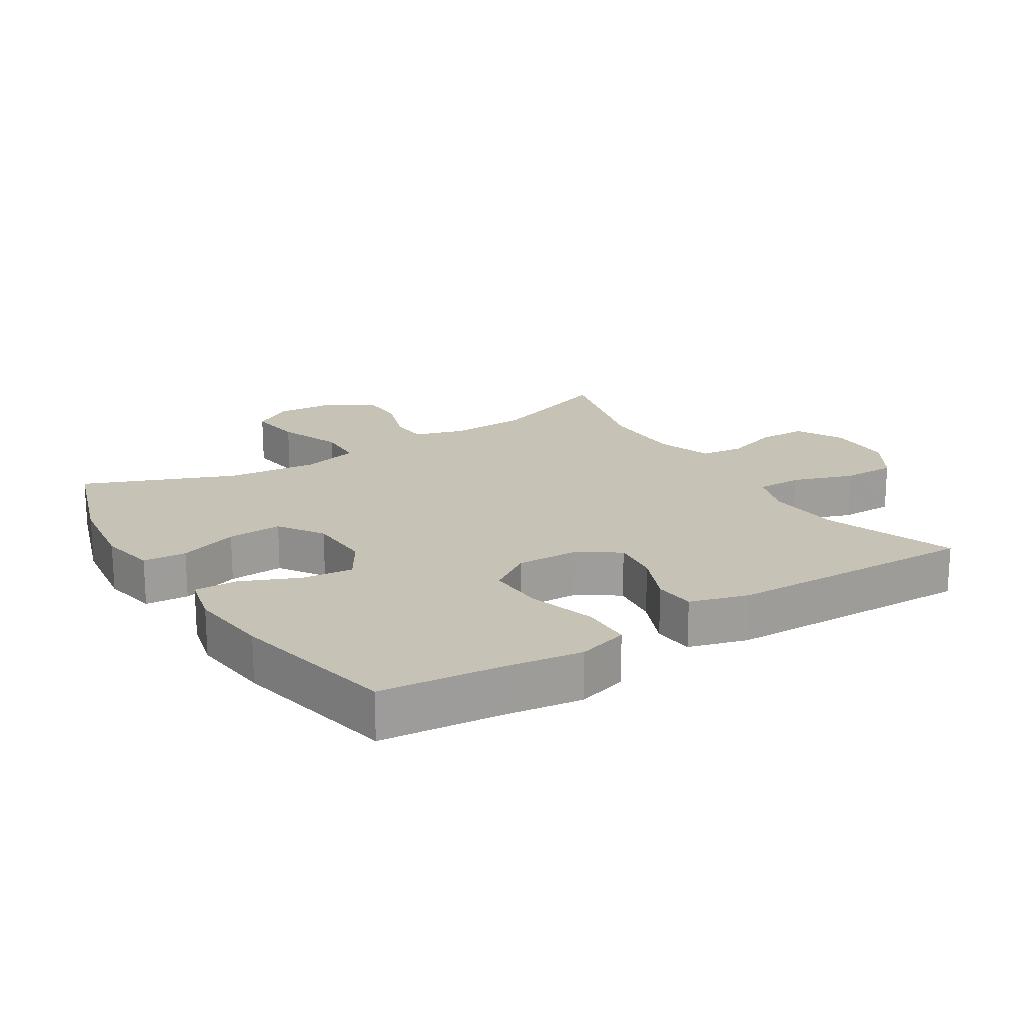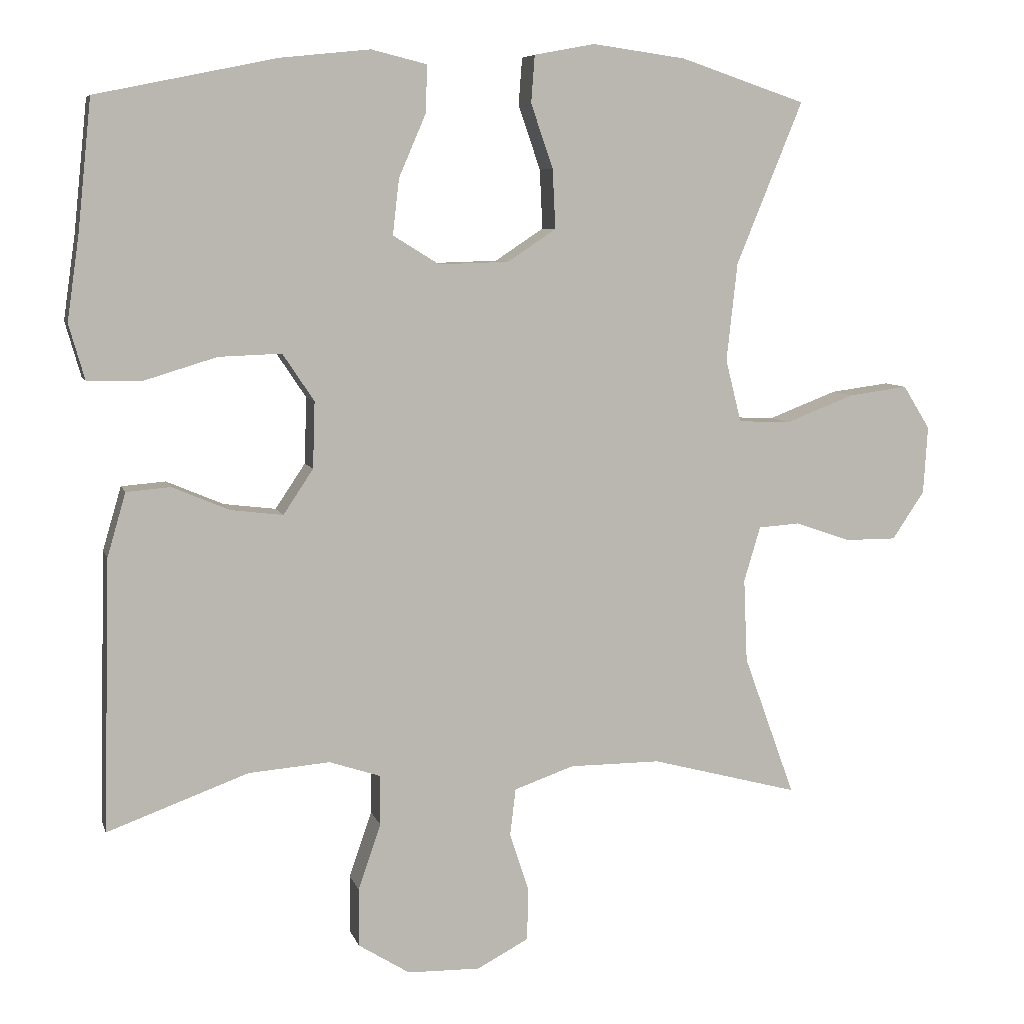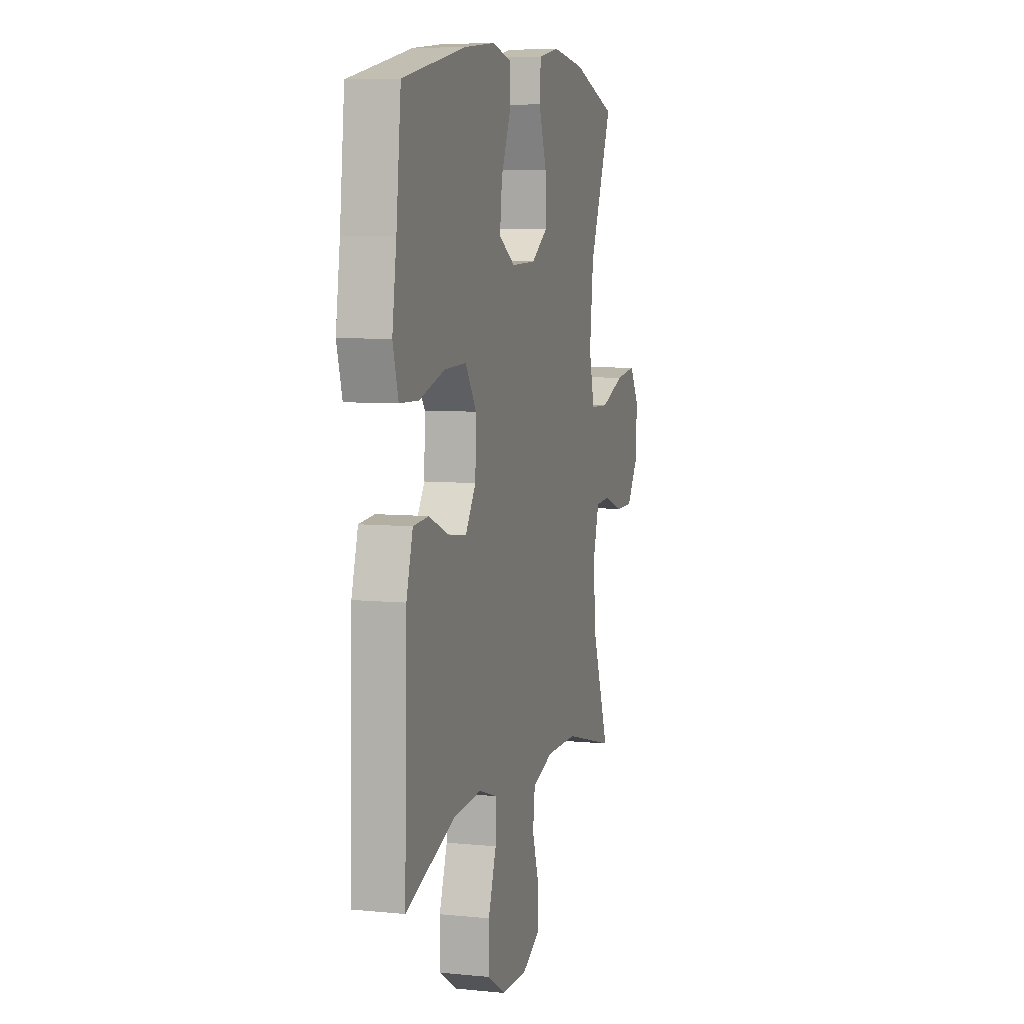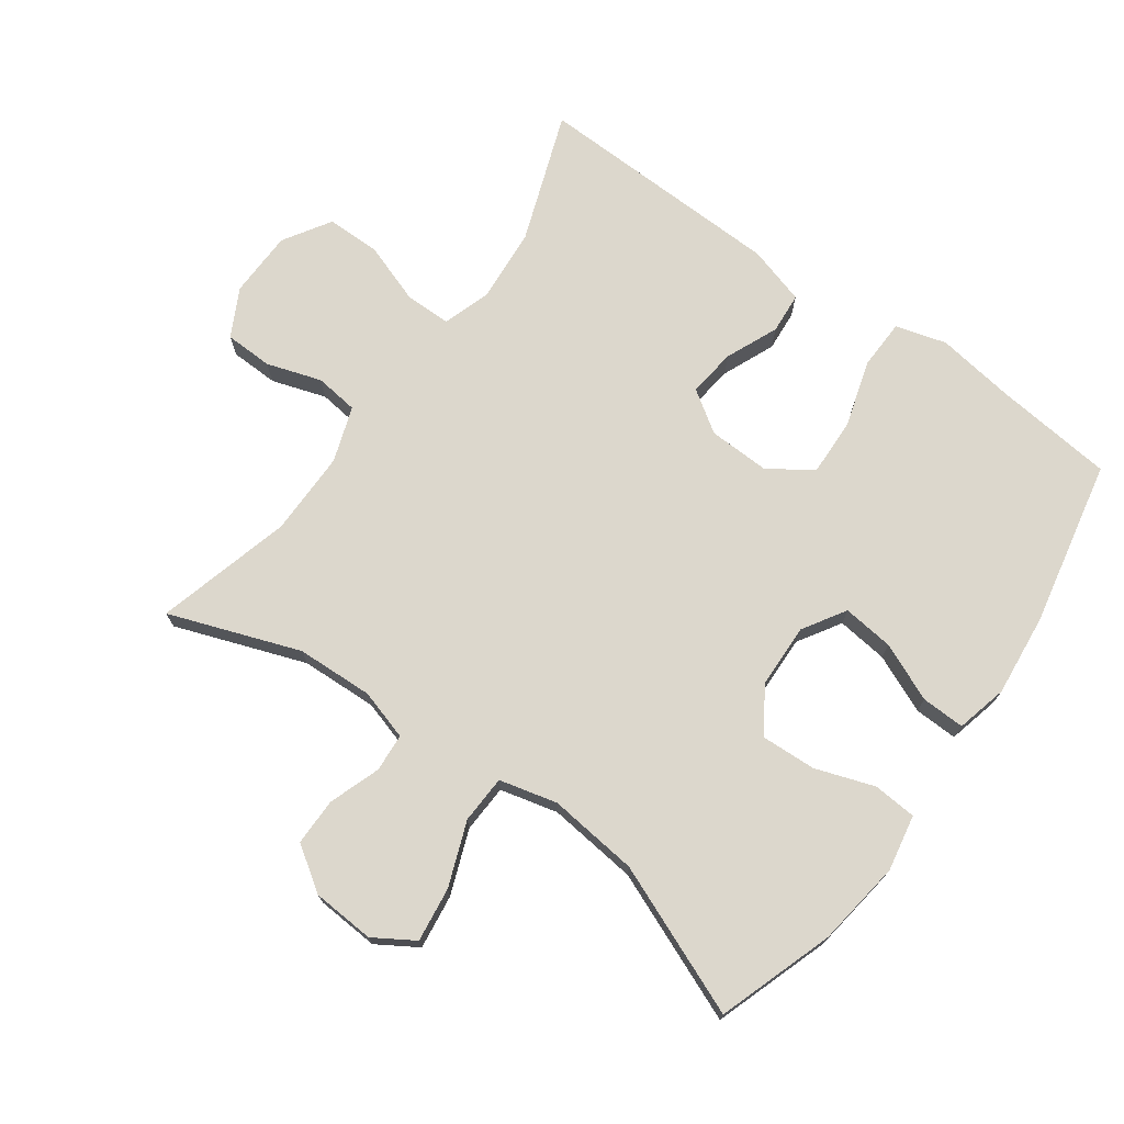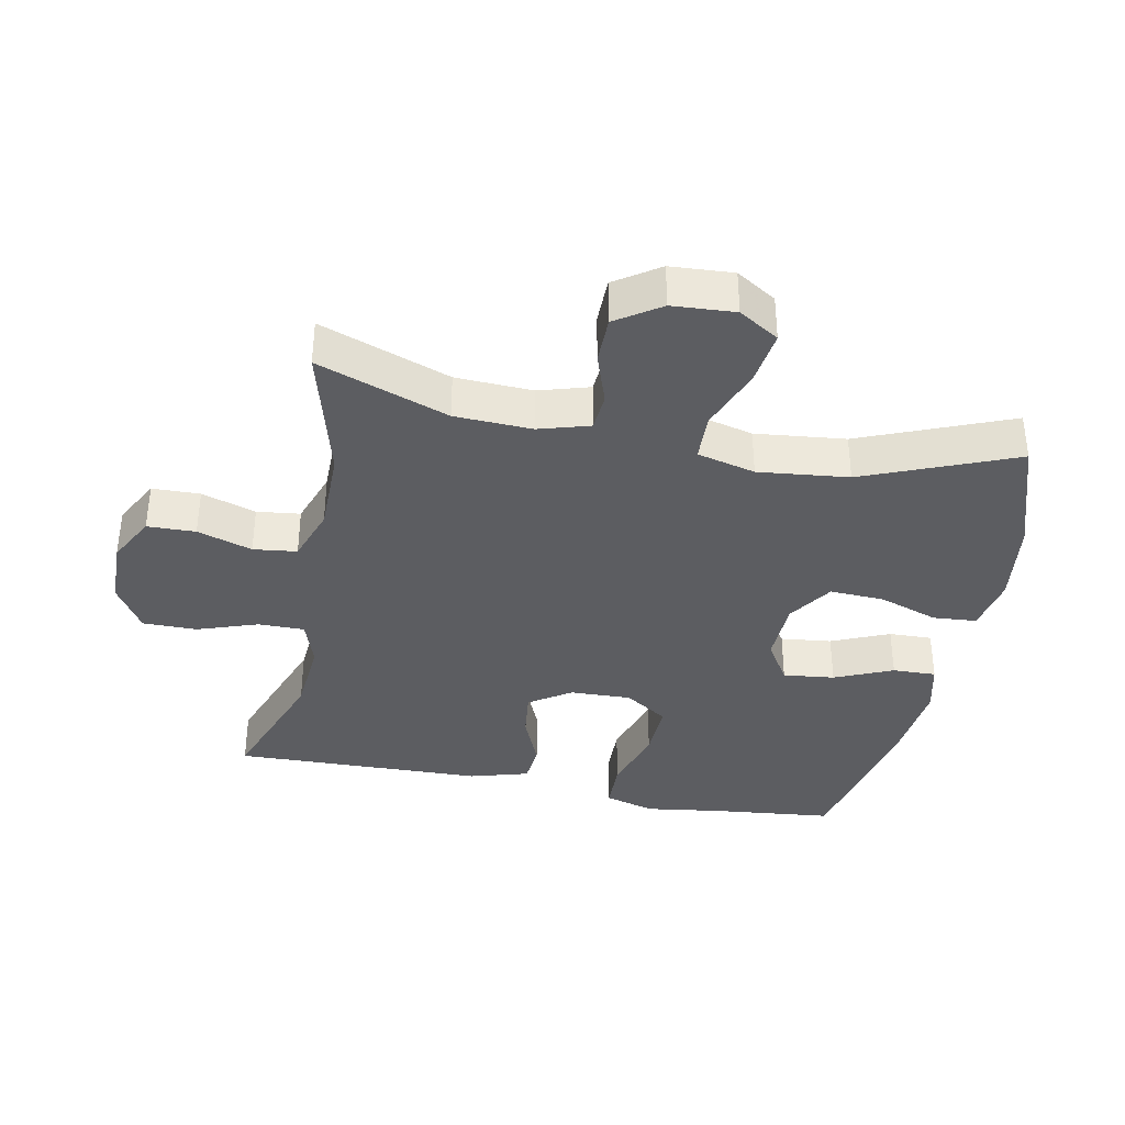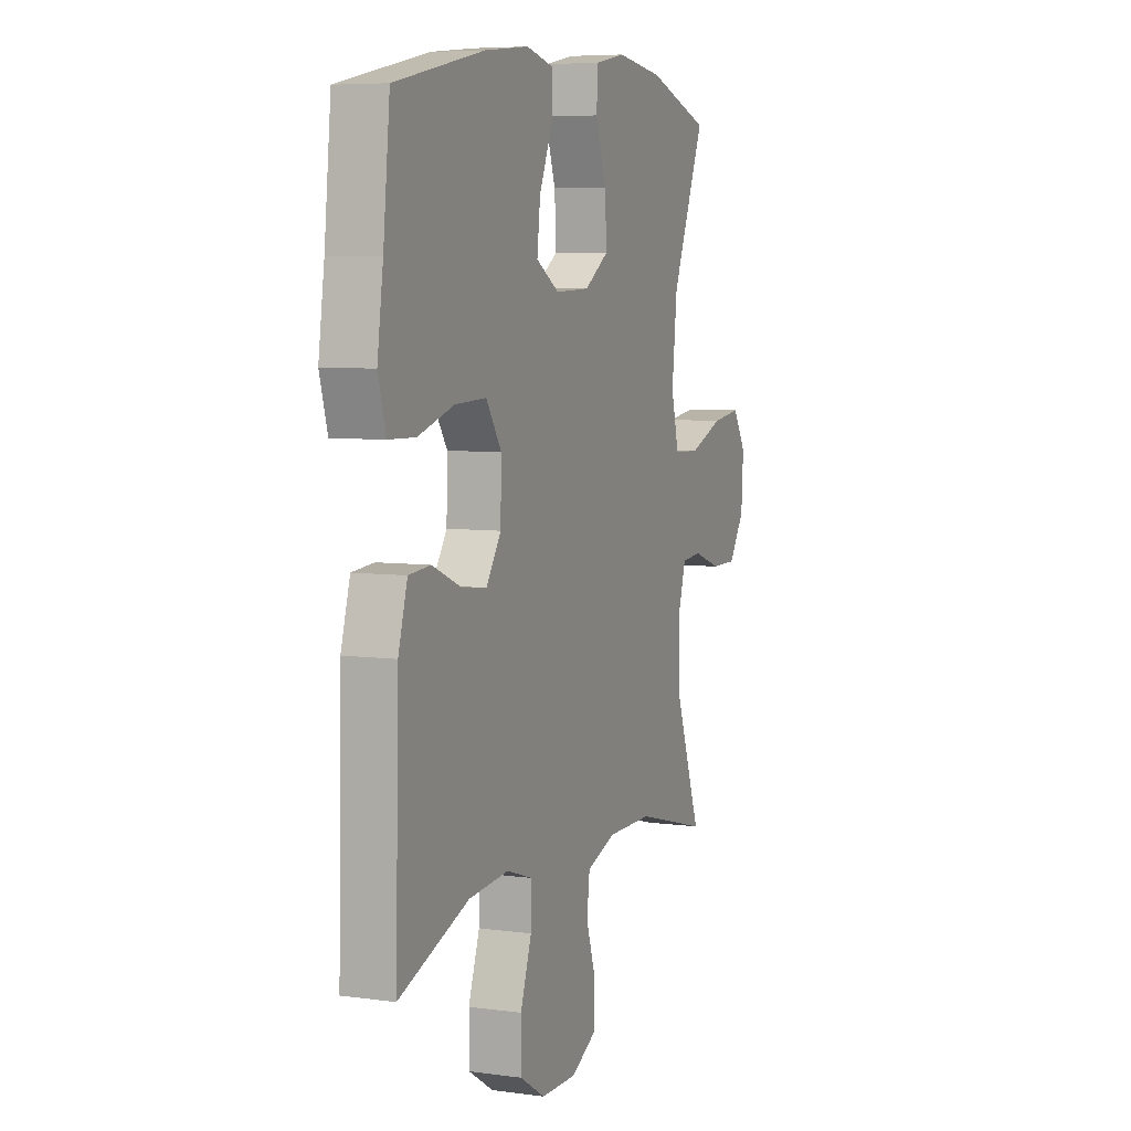
<metadata>
{"format":"obj","ext":"obj","renderer":"f3d","projection":"perspective","resolution":1024,"background":"white","views":[{"elev":19.2,"azim":57.7,"up":"+Y"},{"elev":7.2,"azim":165.8,"up":"+Z"},{"elev":7.0,"azim":106.2,"up":"+Z"},{"elev":72.8,"azim":-54.2,"up":"+Y"},{"elev":-36.7,"azim":-101.3,"up":"+Y"},{"elev":6.5,"azim":112.0,"up":"+Z"}]}
</metadata>
<code>
v 0.5 0.07 -0.5
v 0.302 0.07 -0.428
v 0.188 0.07 -0.419
v 0.116 0.07 -0.443
v 0.116 0.07 -0.513
v 0.148 0.07 -0.605
v 0.148 0.07 -0.687
v 0.076 0.07 -0.732
v -0.026 0.07 -0.734
v -0.098 0.07 -0.696
v -0.1 0.07 -0.623
v -0.073 0.07 -0.54
v -0.081 0.07 -0.474
v -0.165 0.07 -0.445
v -0.293 0.07 -0.445
v -0.5 0.07 -0.5
v -0.428 0.07 -0.302
v -0.423 0.07 -0.185
v -0.446 0.07 -0.108
v -0.504 0.07 -0.104
v -0.582 0.07 -0.131
v -0.654 0.07 -0.131
v -0.699 0.07 -0.064
v -0.705 0.07 0.031
v -0.667 0.07 0.092
v -0.584 0.07 0.081
v -0.487 0.07 0.044
v -0.414 0.07 0.047
v -0.392 0.07 0.135
v -0.407 0.07 0.272
v -0.5 0.07 0.5
v -0.324 0.07 0.559
v -0.193 0.07 0.577
v -0.108 0.07 0.561
v -0.103 0.07 0.495
v -0.134 0.07 0.405
v -0.138 0.07 0.322
v -0.07 0.07 0.277
v 0.028 0.07 0.274
v 0.093 0.07 0.314
v 0.084 0.07 0.392
v 0.046 0.07 0.48
v 0.044 0.07 0.546
v 0.122 0.07 0.565
v 0.247 0.07 0.552
v 0.5 0.07 0.5
v 0.519 0.07 0.318
v 0.536 0.07 0.199
v 0.514 0.07 0.122
v 0.438 0.07 0.12
v 0.336 0.07 0.151
v 0.248 0.07 0.154
v 0.204 0.07 0.088
v 0.207 0.07 -0.005
v 0.249 0.07 -0.068
v 0.322 0.07 -0.059
v 0.402 0.07 -0.025
v 0.464 0.07 -0.03
v 0.49 0.07 -0.119
v 0.5 0 -0.5
v 0.302 0 -0.428
v 0.188 0 -0.419
v 0.116 0 -0.443
v 0.116 0 -0.513
v 0.148 0 -0.605
v 0.148 0 -0.687
v 0.076 0 -0.732
v -0.026 0 -0.734
v -0.098 0 -0.696
v -0.1 0 -0.623
v -0.073 0 -0.54
v -0.081 0 -0.474
v -0.165 0 -0.445
v -0.293 0 -0.445
v -0.5 0 -0.5
v -0.428 0 -0.302
v -0.423 0 -0.185
v -0.446 0 -0.108
v -0.504 0 -0.104
v -0.582 0 -0.131
v -0.654 0 -0.131
v -0.699 0 -0.064
v -0.705 0 0.031
v -0.667 0 0.092
v -0.584 0 0.081
v -0.487 0 0.044
v -0.414 0 0.047
v -0.392 0 0.135
v -0.407 0 0.272
v -0.5 0 0.5
v -0.324 0 0.559
v -0.193 0 0.577
v -0.108 0 0.561
v -0.103 0 0.495
v -0.134 0 0.405
v -0.138 0 0.322
v -0.07 0 0.277
v 0.028 0 0.274
v 0.093 0 0.314
v 0.084 0 0.392
v 0.046 0 0.48
v 0.044 0 0.546
v 0.122 0 0.565
v 0.247 0 0.552
v 0.5 0 0.5
v 0.519 0 0.318
v 0.536 0 0.199
v 0.514 0 0.122
v 0.438 0 0.12
v 0.336 0 0.151
v 0.248 0 0.154
v 0.204 0 0.088
v 0.207 0 -0.005
v 0.249 0 -0.068
v 0.322 0 -0.059
v 0.402 0 -0.025
v 0.464 0 -0.03
v 0.49 0 -0.119
f 59 1 2
f 58 59 2
f 57 58 2
f 56 57 2
f 55 56 2 3
f 54 55 3 4
f 53 54 4
f 49 50 51
f 48 49 51
f 47 48 51
f 47 51 52
f 46 47 52
f 45 46 52
f 44 45 52
f 43 44 52
f 42 43 52
f 41 42 52
f 40 41 52 53
f 34 35 36
f 33 34 36
f 32 33 36
f 31 32 36
f 30 31 36
f 29 30 36 37
f 28 29 37 38
f 25 26 27
f 24 25 27
f 23 24 27
f 22 23 27
f 21 22 27
f 20 21 27
f 19 20 27 28
f 28 38 39
f 19 28 39
f 18 19 39
f 15 16 17
f 40 53 4
f 39 40 4
f 18 39 4
f 17 18 4
f 15 17 4
f 14 15 4
f 10 11 12
f 9 10 12
f 8 9 12
f 7 8 12
f 6 7 12
f 5 6 12
f 13 14 4 5
f 5 12 13
f 61 60 118
f 61 118 117
f 61 117 116
f 61 116 115
f 62 61 115 114
f 63 62 114 113
f 63 113 112
f 110 109 108
f 110 108 107
f 110 107 106
f 111 110 106
f 111 106 105
f 111 105 104
f 111 104 103
f 111 103 102
f 111 102 101
f 111 101 100
f 112 111 100 99
f 95 94 93
f 95 93 92
f 95 92 91
f 95 91 90
f 95 90 89
f 96 95 89 88
f 97 96 88 87
f 86 85 84
f 86 84 83
f 86 83 82
f 86 82 81
f 86 81 80
f 86 80 79
f 87 86 79 78
f 98 97 87
f 98 87 78
f 98 78 77
f 76 75 74
f 63 112 99
f 63 99 98
f 63 98 77
f 63 77 76
f 63 76 74
f 63 74 73
f 71 70 69
f 71 69 68
f 71 68 67
f 71 67 66
f 71 66 65
f 71 65 64
f 64 63 73 72
f 72 71 64
f 1 60 61 2
f 2 61 62 3
f 3 62 63 4
f 4 63 64 5
f 5 64 65 6
f 6 65 66 7
f 7 66 67 8
f 8 67 68 9
f 9 68 69 10
f 10 69 70 11
f 11 70 71 12
f 12 71 72 13
f 13 72 73 14
f 14 73 74 15
f 15 74 75 16
f 16 75 76 17
f 17 76 77 18
f 18 77 78 19
f 19 78 79 20
f 20 79 80 21
f 21 80 81 22
f 22 81 82 23
f 23 82 83 24
f 24 83 84 25
f 25 84 85 26
f 26 85 86 27
f 27 86 87 28
f 28 87 88 29
f 29 88 89 30
f 30 89 90 31
f 31 90 91 32
f 32 91 92 33
f 33 92 93 34
f 34 93 94 35
f 35 94 95 36
f 36 95 96 37
f 37 96 97 38
f 38 97 98 39
f 39 98 99 40
f 40 99 100 41
f 41 100 101 42
f 42 101 102 43
f 43 102 103 44
f 44 103 104 45
f 45 104 105 46
f 46 105 106 47
f 47 106 107 48
f 48 107 108 49
f 49 108 109 50
f 50 109 110 51
f 51 110 111 52
f 52 111 112 53
f 53 112 113 54
f 54 113 114 55
f 55 114 115 56
f 56 115 116 57
f 57 116 117 58
f 58 117 118 59
f 59 118 60 1

</code>
